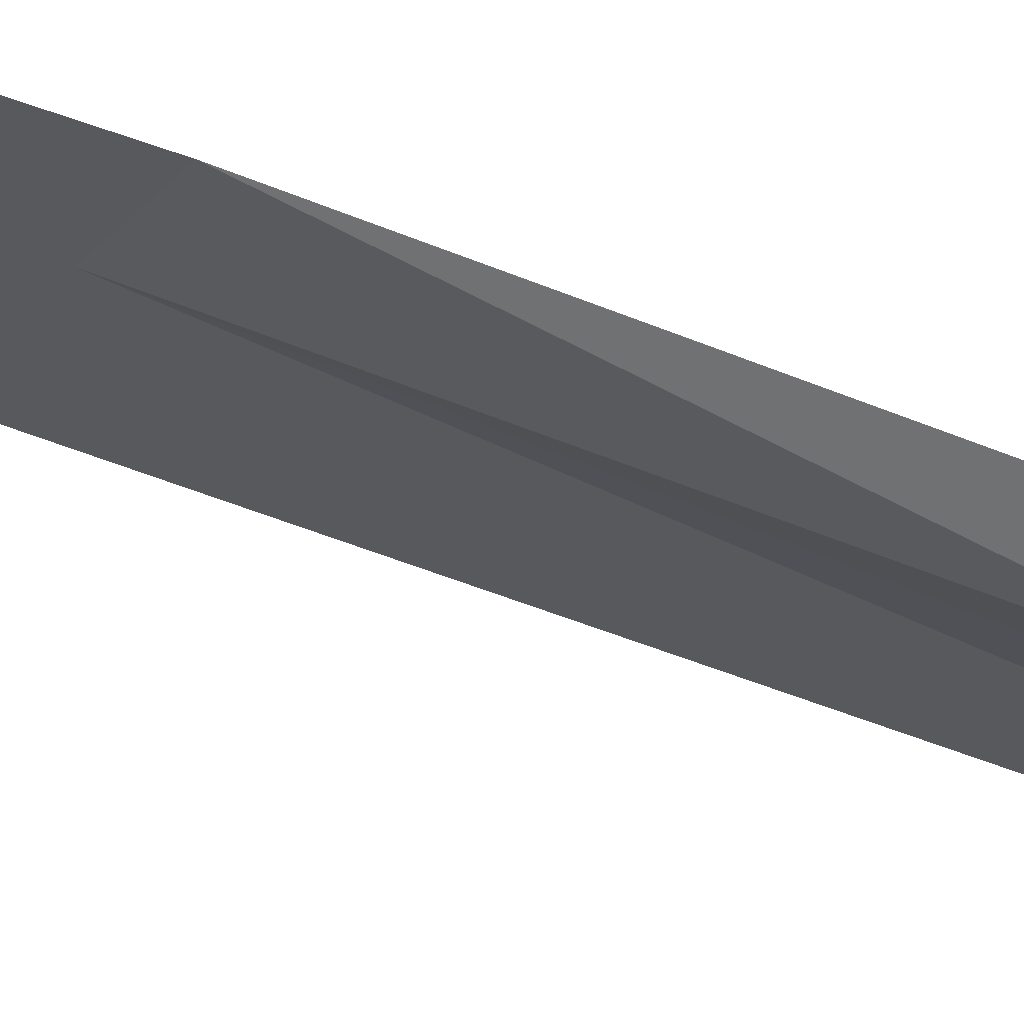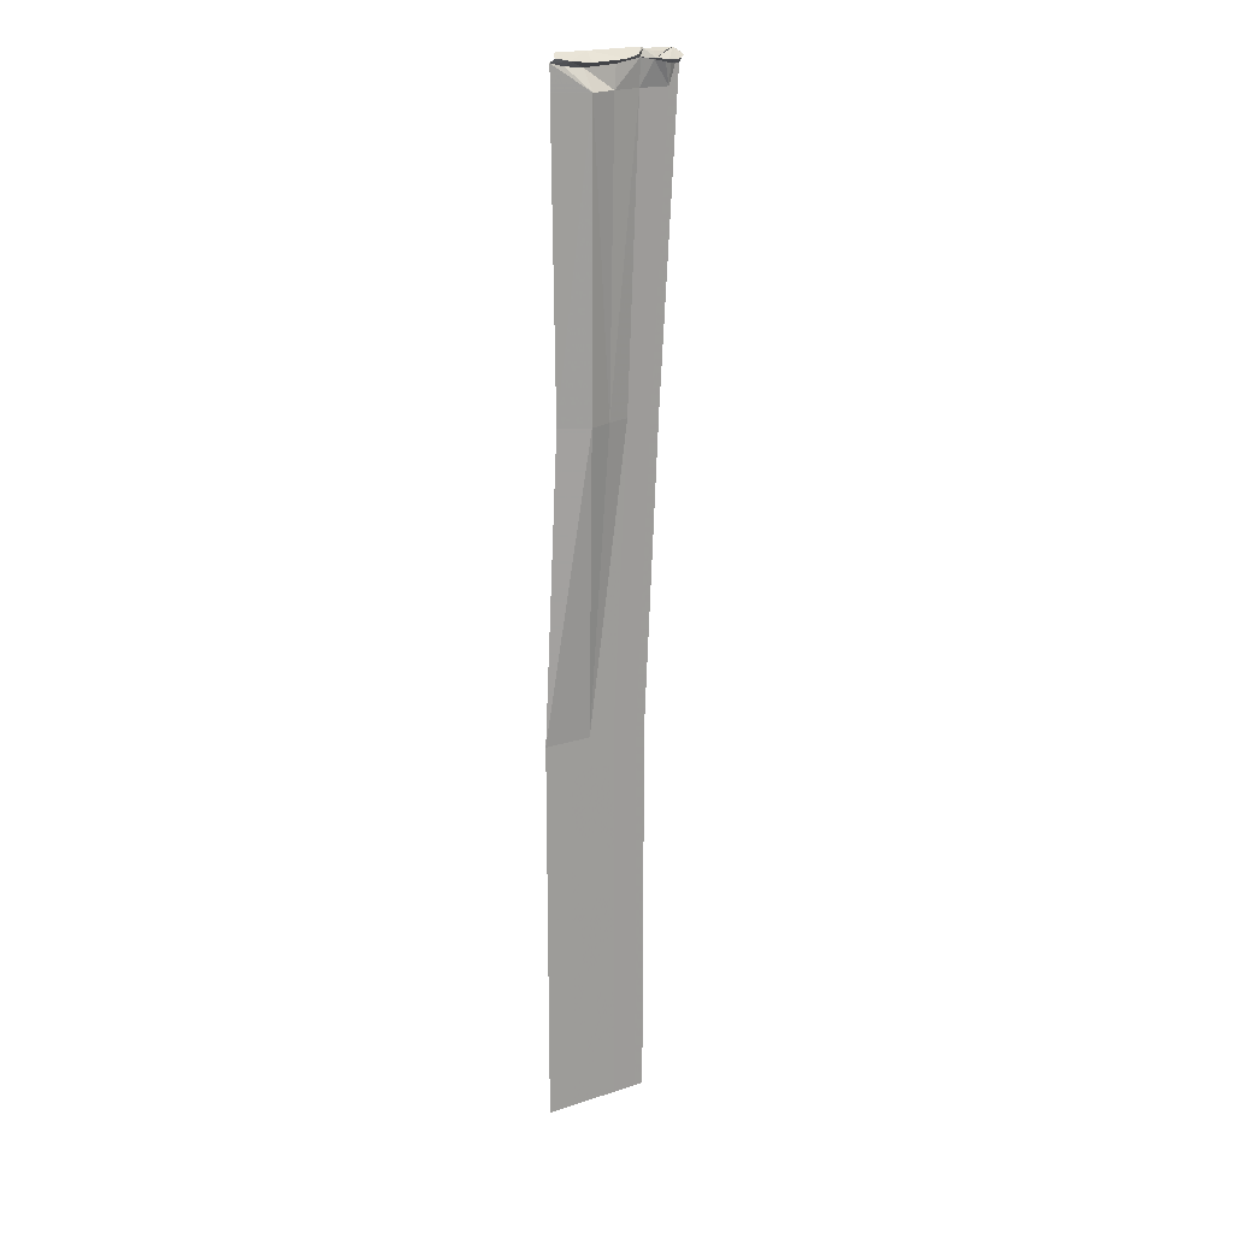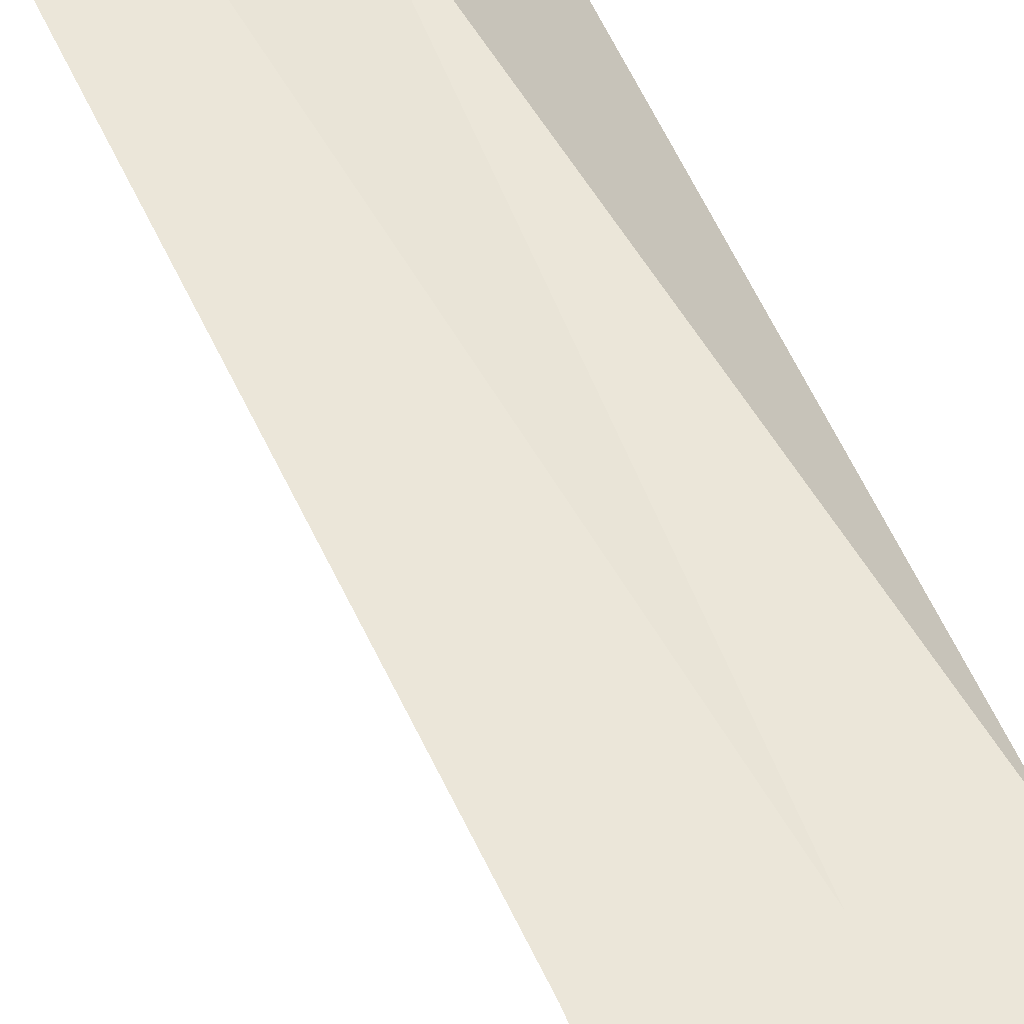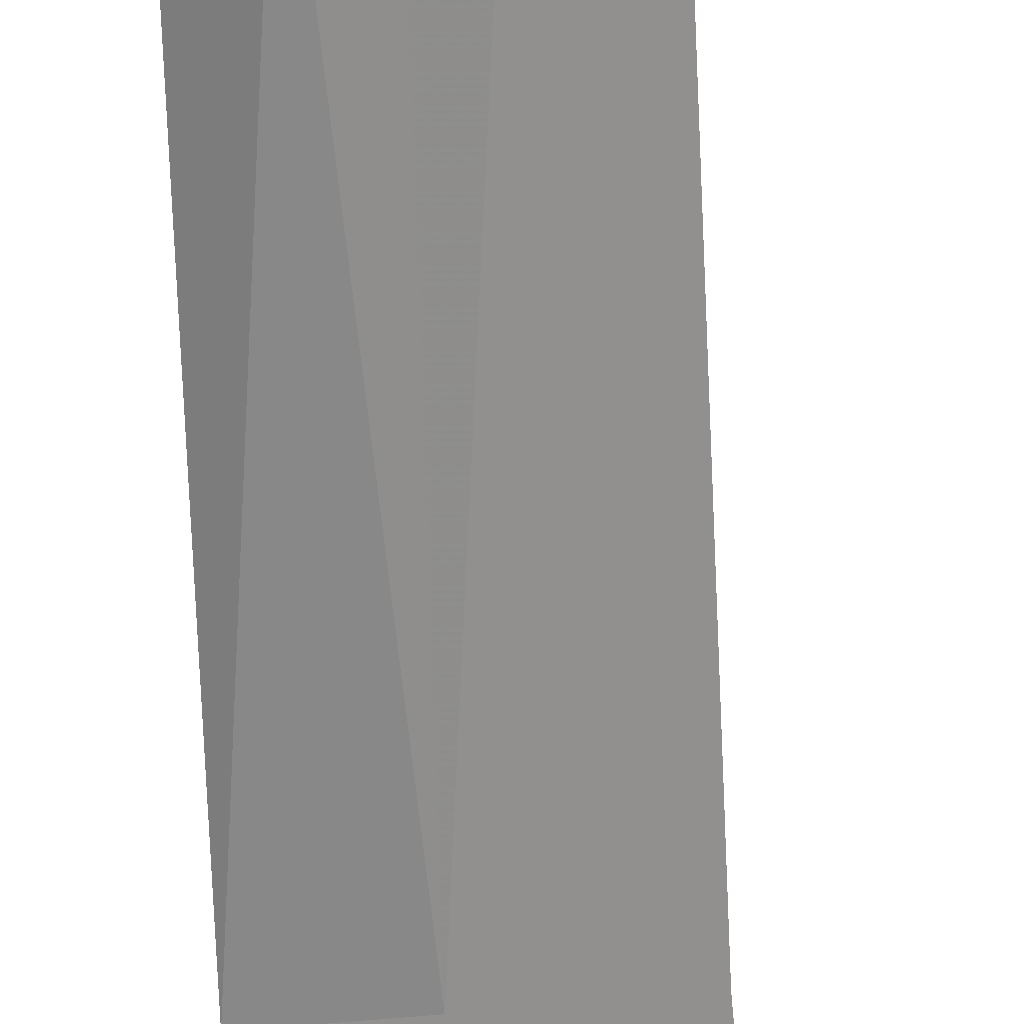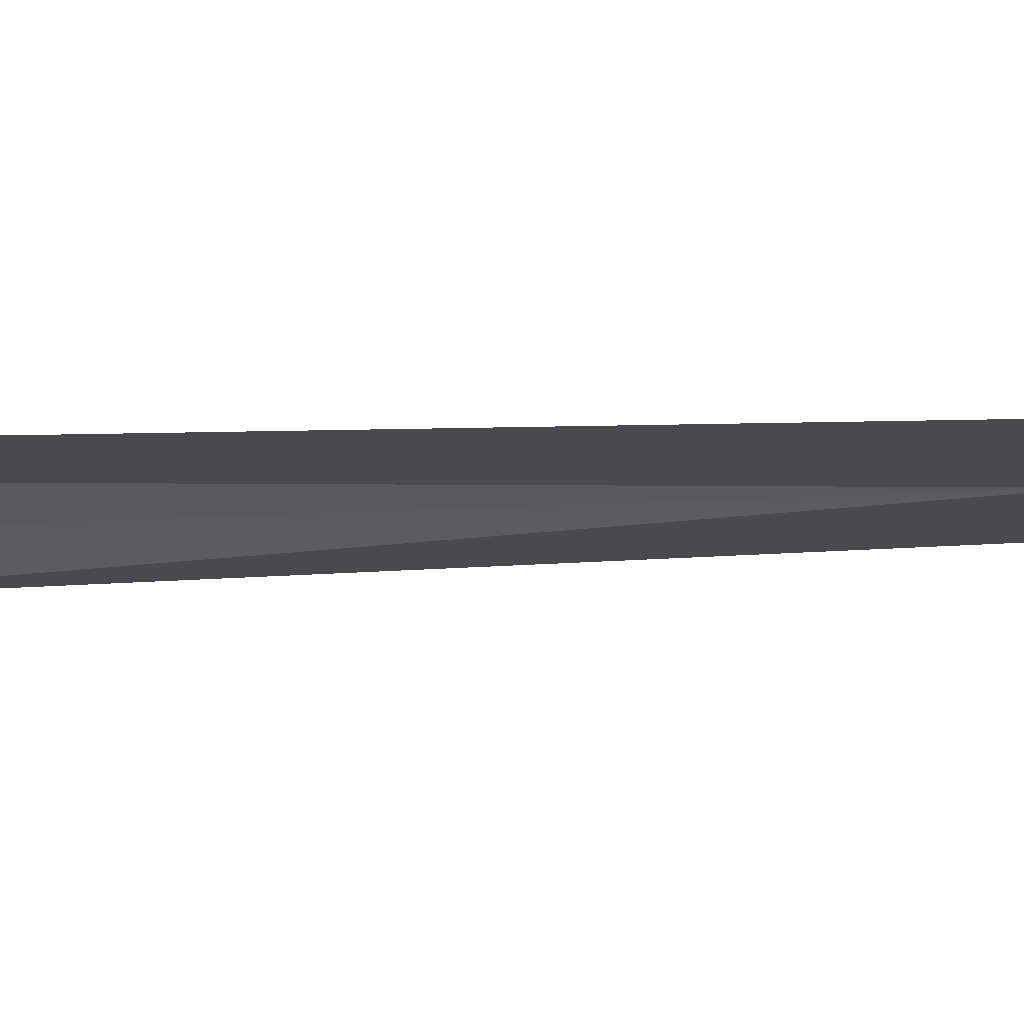
<metadata>
{"format":"obj","ext":"obj","renderer":"f3d","projection":"perspective","resolution":1024,"background":"white","views":[{"elev":-29.9,"azim":57.8,"up":"+Z"},{"elev":19.3,"azim":148.5,"up":"+Y"},{"elev":55.7,"azim":-21.3,"up":"+Z"},{"elev":-65.7,"azim":-174.9,"up":"+Z"},{"elev":-13.2,"azim":-83.4,"up":"+Z"}]}
</metadata>
<code>
g mountain_plateaumodel_road_x3_lanefront_mesh
v -3.966 -34.97 0
v -3.936 -56.82 0
v -3.45 -56.82 0
v -3.45 -34.97 0
v -2.049 -56.82 -0.003759
v -4.76 -18.06 0
v -2.049 -34.97 -0.003759
v -4.275 -18.06 0
v -5.719 -1.888 0
v -5.212 -1.848 0
v -5.792 -0.7378 0
v -2.873 -18.06 -0.003759
v -5.564 -0.7858 0
v -5.212 -0.7396 -0.1744
v -4.836 -0.6646 -0.2719
v -3.526 -1.848 -0.003759
v -4.211 -0.5282 -0.2376
v -3.514 -0.4008 -0.1073
v -2.049 -34.97 -0.003759
v -2.049 -56.82 -0.003759
v -0.5447 -56.82 -0.002636
v -0.5762 -34.97 -0.00266
v -2.873 -18.06 -0.003759
v 0.5513 -34.97 -0.001818
v 0.5513 -56.82 -0.001818
v 2.074 -56.82 1.925e-19
v 2.074 -34.97 -2.299e-19
v -0.2731 -18.06 -0.8726
v 1.25 -18.06 -9.179e-20
v -0.3956 -1.848 -0.8726
v 1.438 -1.848 4.433e-20
v 1.438 -0.4778 4.746e-20
v 0.7672 -0.6431 -0.2021
v -0.3956 -0.7608 -0.001818
v -1.604 -18.06 -0.3685
v -3.526 -1.848 -0.003759
v -1.897 -1.848 -0.3684
v -2.051 -0.6314 -0.2593
v -3.514 -0.4008 -0.1073
v -5.792 -0.7378 0
v -5.871 -0.3679 -0.2691
v -6 -0.3322 0
v -5.645 -0.488 -0.438
v -5.564 -0.7858 0
v -5.212 -0.7396 -0.1744
v -5.317 -0.554 -0.4888
v -4.895 -0.5181 -0.5141
v -4.836 -0.6646 -0.2719
v -4.248 -0.4681 -0.369
v -4.211 -0.5282 -0.2376
v -3.514 -0.4008 -0.1073
v -3.723 0 0
v -3.514 -0.4008 -0.1073
v -3.139 -0.2399 -0.5157
v -3.631 0.0794 -0.007519
v -3.631 0.0794 -0.007519
v -3.139 -0.2399 -0.5157
v -2.294 -0.3798 -0.8402
v -0.5941 0.0192 -0.001818
v -0.4948 -0.4983 -0.6352
v 0.6797 -0.3743 -0.6311
v 1.339 -0.2389 -0.3144
v 1.239 0 1.603e-19
v -2.294 -0.3798 -0.8402
v -3.139 -0.2399 -0.5157
v -3.514 -0.4008 -0.1073
v -2.051 -0.6314 -0.2593
v -0.3956 -0.7608 -0.001818
v -0.4948 -0.4983 -0.6352
v 0.6797 -0.3743 -0.6311
v 0.7672 -0.6431 -0.2021
v 1.438 -0.4778 4.746e-20
v 1.339 -0.2389 -0.3144
v -5.416 -1.877e-17 0
v -4.875 -0.1173 -0.2463
v -4.216 -0.1444 -0.1281
v -3.723 0 0
v -4.248 -0.4681 -0.369
v -3.514 -0.4008 -0.1073
v -3.723 0 0
v -4.216 -0.1444 -0.1281
v -4.875 -0.1173 -0.2463
v -5.416 -1.877e-17 0
v -4.895 -0.5181 -0.5141
v -5.317 -0.554 -0.4888
v -5.645 -0.488 -0.438
v -5.871 -0.3679 -0.2691
v -6 -0.3322 0
g mountain_plateaumodel_road_x3_lanefront_mesh_0
f 3 2 1
f 4 3 1
f 5 3 4
f 4 1 6
f 7 5 4
f 8 4 6
f 7 4 8
f 8 6 9
f 10 8 9
f 10 9 11
f 12 7 8
f 12 8 10
f 13 10 11
f 13 14 10
f 15 10 14
f 16 12 10
f 15 17 10
f 17 16 10
f 17 18 16
f 21 20 19
f 22 21 19
f 22 19 23
f 22 24 21
f 24 25 21
f 26 25 24
f 27 26 24
f 27 24 28
f 28 24 22
f 29 27 28
f 29 28 30
f 31 29 30
f 32 31 30
f 33 32 30
f 33 30 34
f 35 22 23
f 35 28 22
f 30 28 35
f 35 23 36
f 34 30 37
f 37 30 35
f 37 35 36
f 38 34 37
f 37 36 39
f 38 37 39
f 42 41 40
f 40 41 43
f 44 40 43
f 44 43 45
f 43 46 45
f 45 46 47
f 48 45 47
f 48 47 49
f 50 48 49
f 50 49 51
f 54 53 52
f 55 54 52
f 58 57 56
f 59 58 56
f 59 60 58
f 61 60 59
f 62 61 59
f 63 62 59
f 66 65 64
f 67 66 64
f 67 64 68
f 64 69 68
f 68 69 70
f 71 68 70
f 71 70 72
f 70 73 72
f 76 75 74
f 77 76 74
f 80 79 78
f 81 80 78
f 81 78 82
f 82 78 83
f 78 84 83
f 84 85 83
f 83 85 86
f 83 86 87
f 83 87 88

</code>
